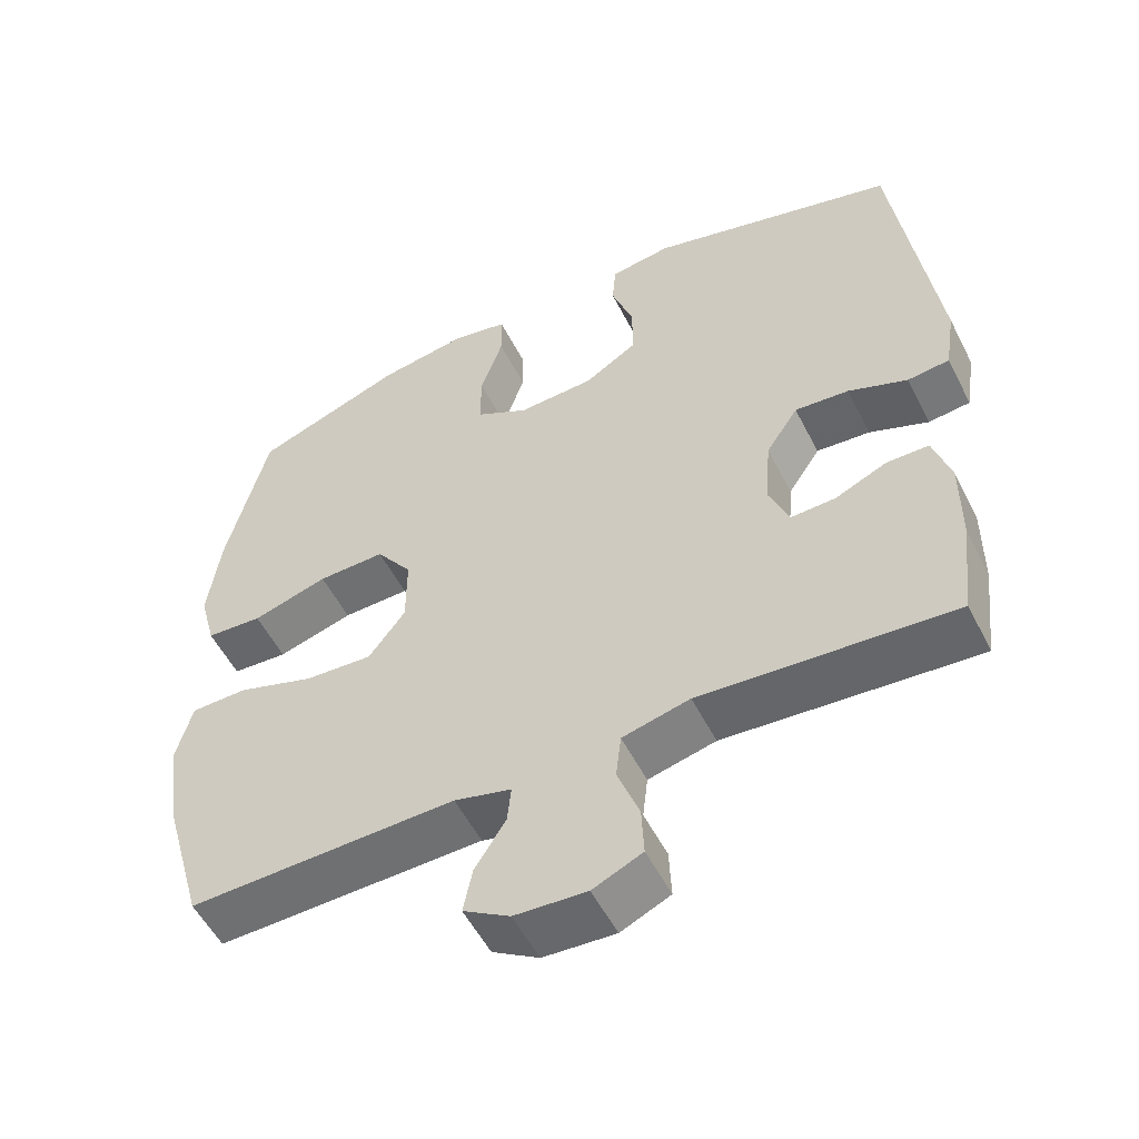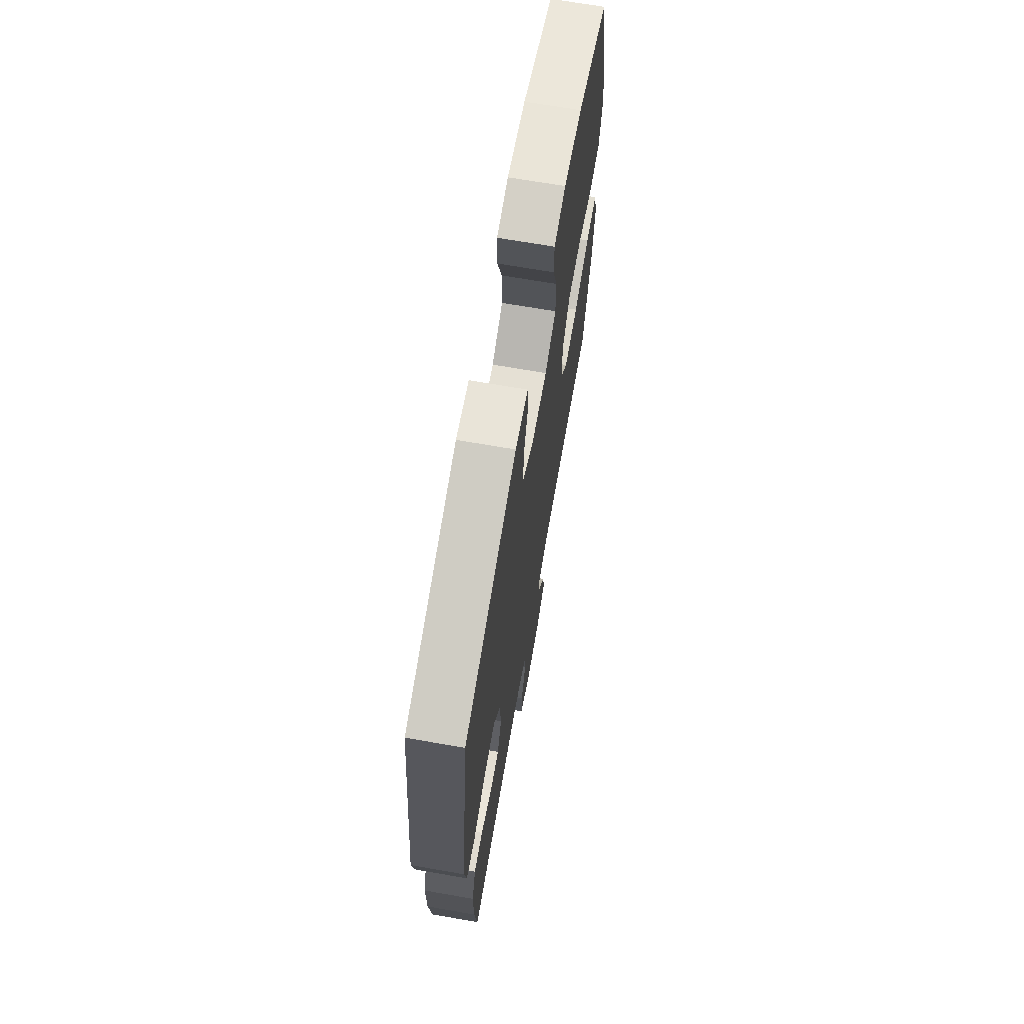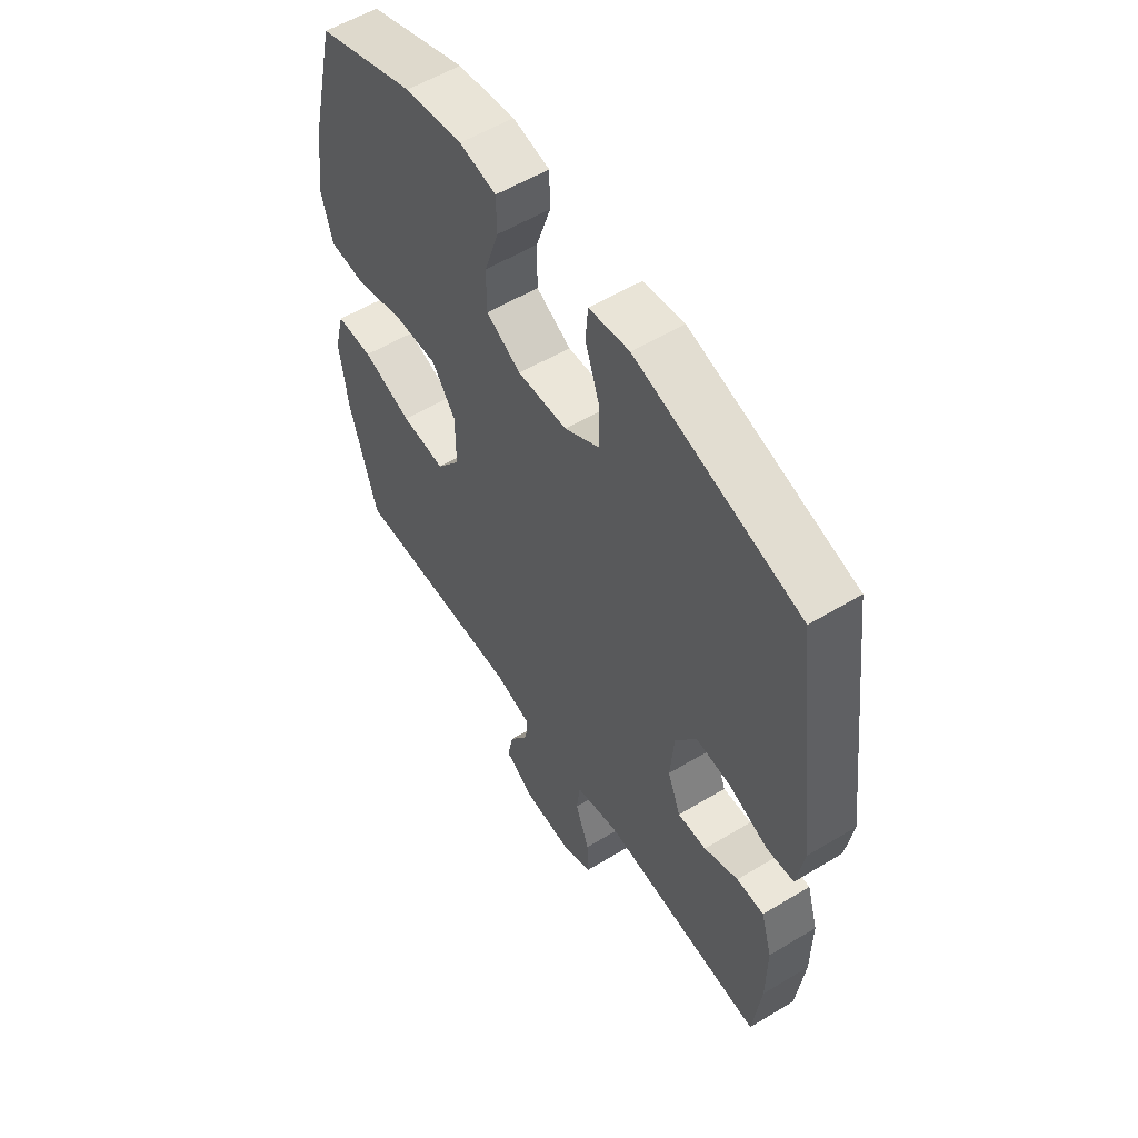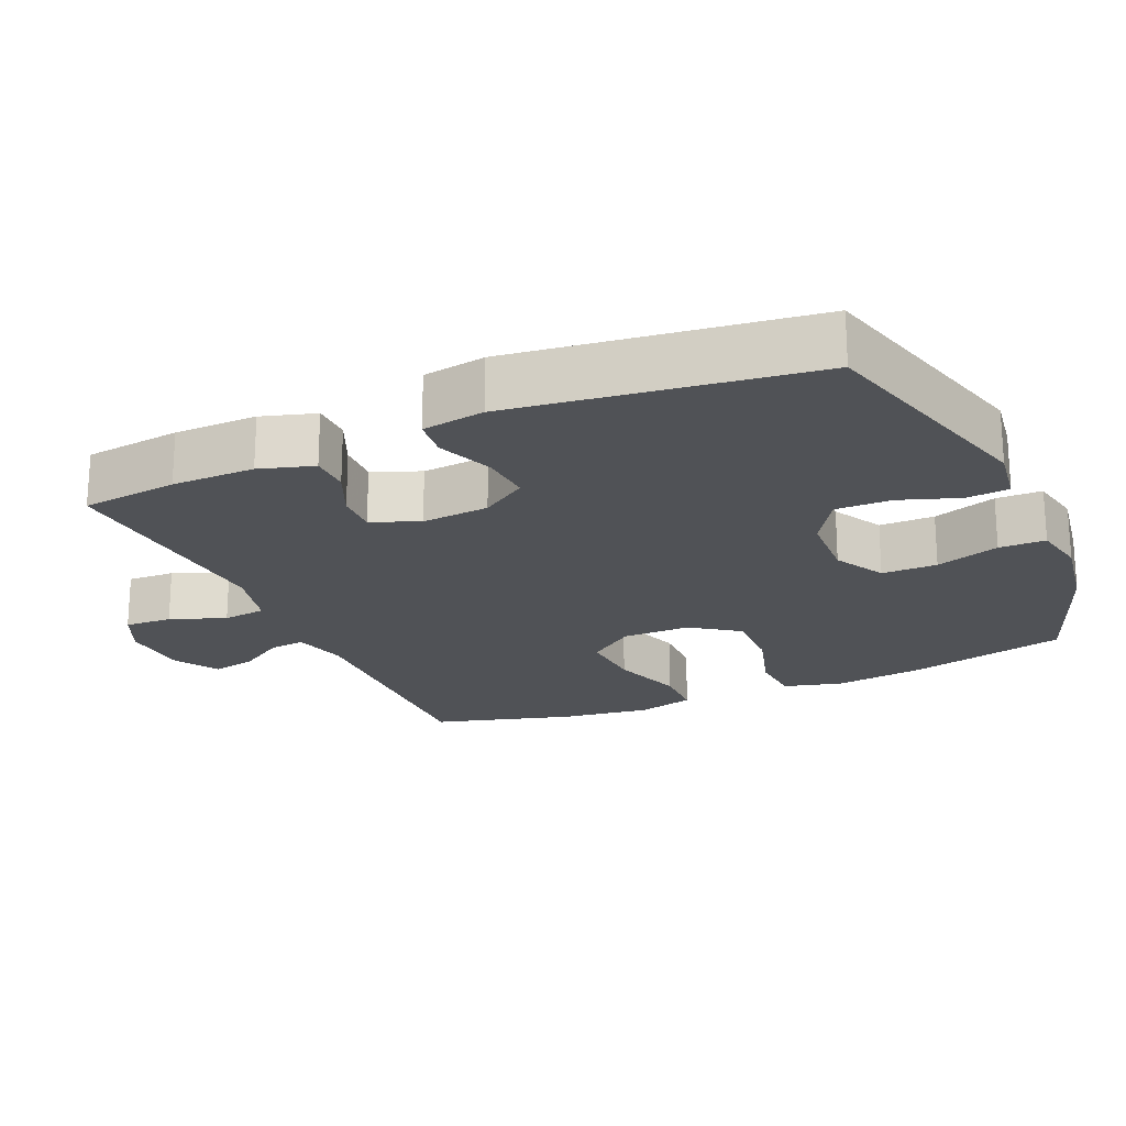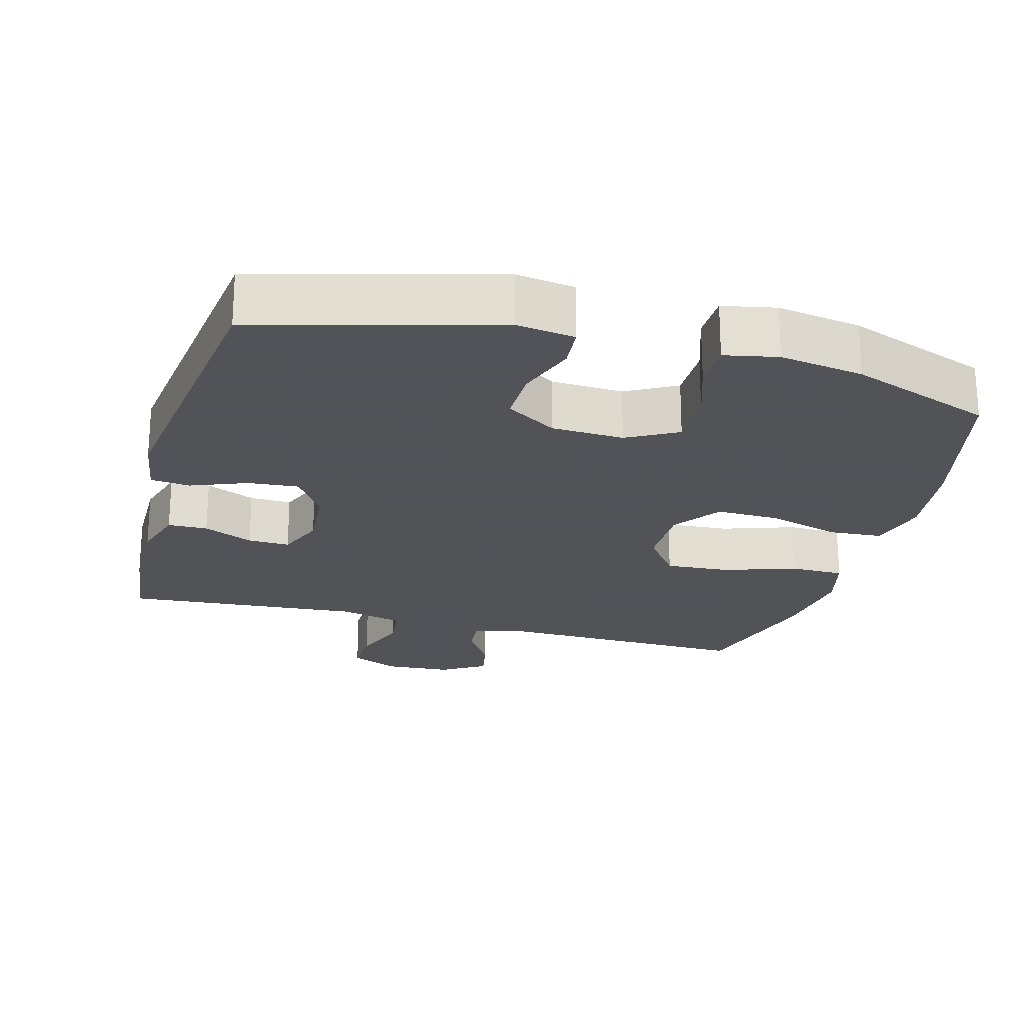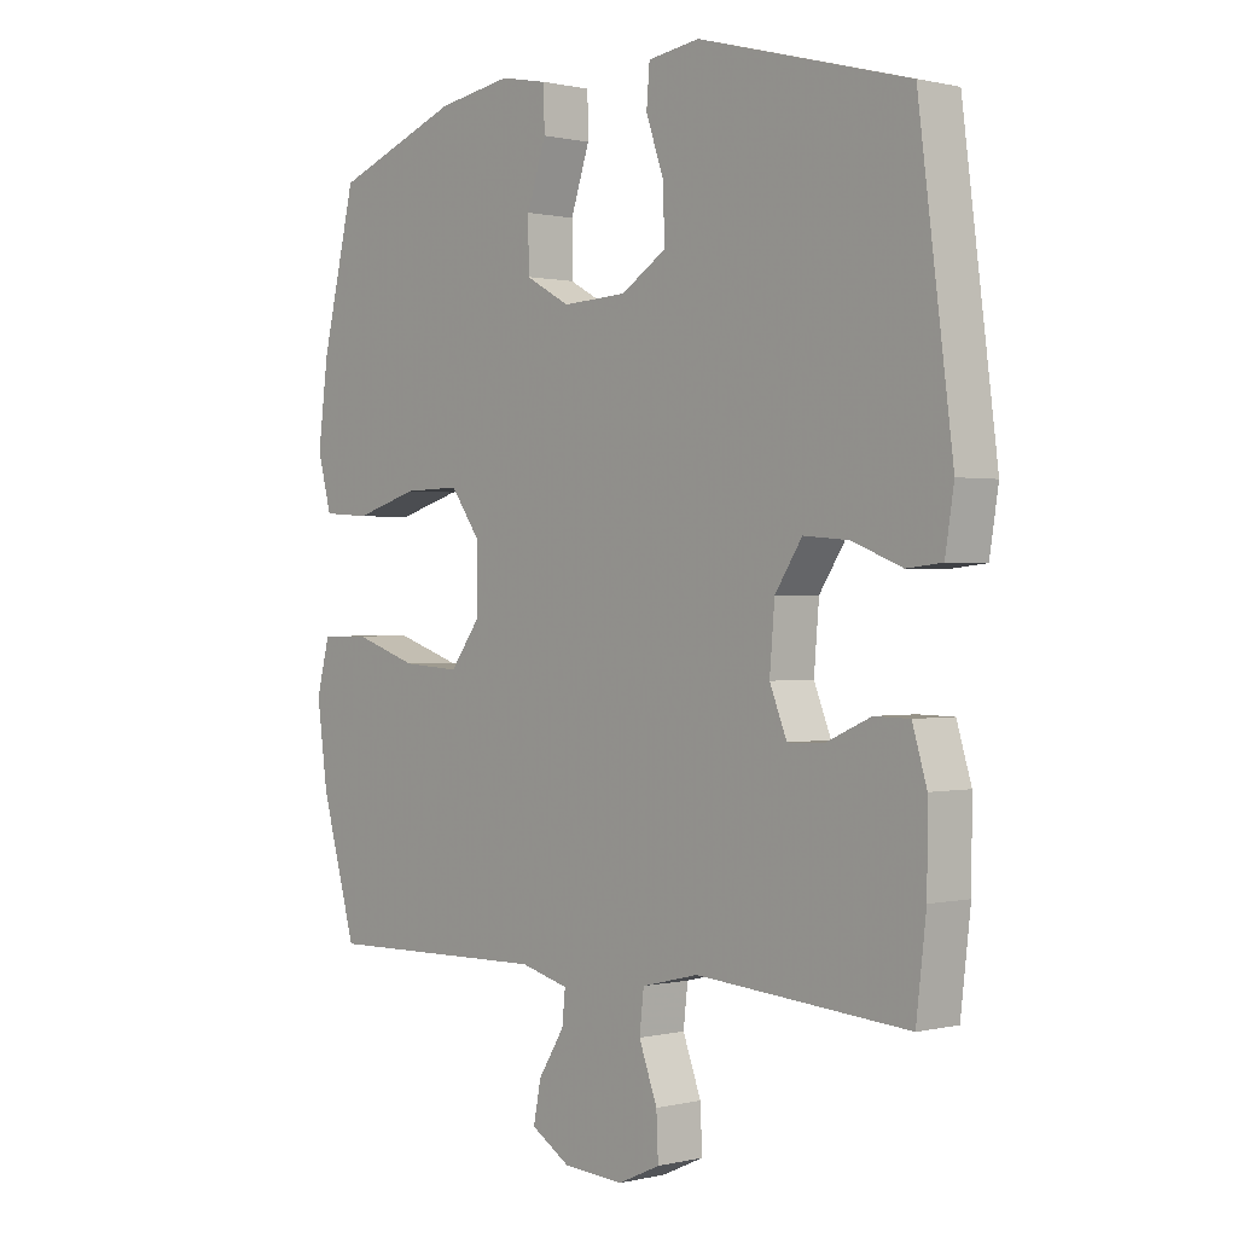
<metadata>
{"format":"obj","ext":"obj","renderer":"f3d","projection":"perspective","resolution":1024,"background":"white","views":[{"elev":-54.3,"azim":-153.3,"up":"+Z"},{"elev":68.8,"azim":-80.1,"up":"+Z"},{"elev":56.2,"azim":-122.3,"up":"+Z"},{"elev":-21.0,"azim":-66.2,"up":"+Y"},{"elev":-22.5,"azim":-15.2,"up":"+Y"},{"elev":0.5,"azim":-131.6,"up":"+Z"}]}
</metadata>
<code>
v -0.5 0.07 -0.5
v -0.516 0.07 -0.364
v -0.517 0.07 -0.247
v -0.494 0.07 -0.171
v -0.438 0.07 -0.17
v -0.368 0.07 -0.201
v -0.309 0.07 -0.203
v -0.282 0.07 -0.136
v -0.29 0.07 -0.041
v -0.333 0.07 0.024
v -0.405 0.07 0.018
v -0.484 0.07 -0.013
v -0.54 0.07 -0.007
v -0.554 0.07 0.081
v -0.5 0.07 0.5
v -0.166 0.07 0.591
v -0.084 0.07 0.579
v -0.079 0.07 0.519
v -0.108 0.07 0.435
v -0.109 0.07 0.357
v -0.038 0.07 0.312
v 0.064 0.07 0.307
v 0.135 0.07 0.346
v 0.135 0.07 0.424
v 0.105 0.07 0.514
v 0.106 0.07 0.579
v 0.181 0.07 0.594
v 0.299 0.07 0.575
v 0.5 0.07 0.5
v 0.554 0.07 0.276
v 0.57 0.07 0.15
v 0.548 0.07 0.067
v 0.473 0.07 0.062
v 0.372 0.07 0.092
v 0.282 0.07 0.094
v 0.234 0.07 0.027
v 0.234 0.07 -0.069
v 0.283 0.07 -0.135
v 0.374 0.07 -0.129
v 0.476 0.07 -0.095
v 0.552 0.07 -0.096
v 0.573 0.07 -0.177
v 0.556 0.07 -0.302
v 0.5 0.07 -0.5
v 0.143 0.07 -0.492
v 0.067 0.07 -0.512
v 0.072 0.07 -0.562
v 0.113 0.07 -0.627
v 0.125 0.07 -0.688
v 0.063 0.07 -0.726
v -0.033 0.07 -0.732
v -0.099 0.07 -0.702
v -0.096 0.07 -0.635
v -0.067 0.07 -0.557
v -0.074 0.07 -0.496
v -0.164 0.07 -0.474
v -0.5 0 -0.5
v -0.516 0 -0.364
v -0.517 0 -0.247
v -0.494 0 -0.171
v -0.438 0 -0.17
v -0.368 0 -0.201
v -0.309 0 -0.203
v -0.282 0 -0.136
v -0.29 0 -0.041
v -0.333 0 0.024
v -0.405 0 0.018
v -0.484 0 -0.013
v -0.54 0 -0.007
v -0.554 0 0.081
v -0.5 0 0.5
v -0.166 0 0.591
v -0.084 0 0.579
v -0.079 0 0.519
v -0.108 0 0.435
v -0.109 0 0.357
v -0.038 0 0.312
v 0.064 0 0.307
v 0.135 0 0.346
v 0.135 0 0.424
v 0.105 0 0.514
v 0.106 0 0.579
v 0.181 0 0.594
v 0.299 0 0.575
v 0.5 0 0.5
v 0.554 0 0.276
v 0.57 0 0.15
v 0.548 0 0.067
v 0.473 0 0.062
v 0.372 0 0.092
v 0.282 0 0.094
v 0.234 0 0.027
v 0.234 0 -0.069
v 0.283 0 -0.135
v 0.374 0 -0.129
v 0.476 0 -0.095
v 0.552 0 -0.096
v 0.573 0 -0.177
v 0.556 0 -0.302
v 0.5 0 -0.5
v 0.143 0 -0.492
v 0.067 0 -0.512
v 0.072 0 -0.562
v 0.113 0 -0.627
v 0.125 0 -0.688
v 0.063 0 -0.726
v -0.033 0 -0.732
v -0.099 0 -0.702
v -0.096 0 -0.635
v -0.067 0 -0.557
v -0.074 0 -0.496
v -0.164 0 -0.474
f 52 53 54
f 51 52 54
f 50 51 54
f 49 50 54
f 48 49 54
f 47 48 54
f 46 47 54 55
f 45 46 55 56
f 44 45 56
f 43 44 56
f 42 43 56
f 41 42 56
f 40 41 56
f 39 40 56
f 32 33 34
f 31 32 34
f 30 31 34
f 29 30 34
f 28 29 34
f 27 28 34
f 26 27 34
f 25 26 34
f 24 25 34
f 23 24 34 35
f 22 23 35 36
f 17 18 19
f 16 17 19
f 15 16 19
f 14 15 19
f 13 14 19
f 12 13 19
f 11 12 19
f 10 11 19 20
f 9 10 20 21
f 4 5 6
f 3 4 6
f 2 3 6
f 1 2 6
f 56 1 6
f 56 6 7
f 38 39 56 7
f 37 38 7 8
f 22 36 37
f 21 22 37
f 9 21 37
f 8 9 37
f 110 109 108
f 110 108 107
f 110 107 106
f 110 106 105
f 110 105 104
f 110 104 103
f 111 110 103 102
f 112 111 102 101
f 112 101 100
f 112 100 99
f 112 99 98
f 112 98 97
f 112 97 96
f 112 96 95
f 90 89 88
f 90 88 87
f 90 87 86
f 90 86 85
f 90 85 84
f 90 84 83
f 90 83 82
f 90 82 81
f 90 81 80
f 91 90 80 79
f 92 91 79 78
f 75 74 73
f 75 73 72
f 75 72 71
f 75 71 70
f 75 70 69
f 75 69 68
f 75 68 67
f 76 75 67 66
f 77 76 66 65
f 62 61 60
f 62 60 59
f 62 59 58
f 62 58 57
f 62 57 112
f 63 62 112
f 63 112 95 94
f 64 63 94 93
f 93 92 78
f 93 78 77
f 93 77 65
f 93 65 64
f 1 57 58 2
f 2 58 59 3
f 3 59 60 4
f 4 60 61 5
f 5 61 62 6
f 6 62 63 7
f 7 63 64 8
f 8 64 65 9
f 9 65 66 10
f 10 66 67 11
f 11 67 68 12
f 12 68 69 13
f 13 69 70 14
f 14 70 71 15
f 15 71 72 16
f 16 72 73 17
f 17 73 74 18
f 18 74 75 19
f 19 75 76 20
f 20 76 77 21
f 21 77 78 22
f 22 78 79 23
f 23 79 80 24
f 24 80 81 25
f 25 81 82 26
f 26 82 83 27
f 27 83 84 28
f 28 84 85 29
f 29 85 86 30
f 30 86 87 31
f 31 87 88 32
f 32 88 89 33
f 33 89 90 34
f 34 90 91 35
f 35 91 92 36
f 36 92 93 37
f 37 93 94 38
f 38 94 95 39
f 39 95 96 40
f 40 96 97 41
f 41 97 98 42
f 42 98 99 43
f 43 99 100 44
f 44 100 101 45
f 45 101 102 46
f 46 102 103 47
f 47 103 104 48
f 48 104 105 49
f 49 105 106 50
f 50 106 107 51
f 51 107 108 52
f 52 108 109 53
f 53 109 110 54
f 54 110 111 55
f 55 111 112 56
f 56 112 57 1

</code>
